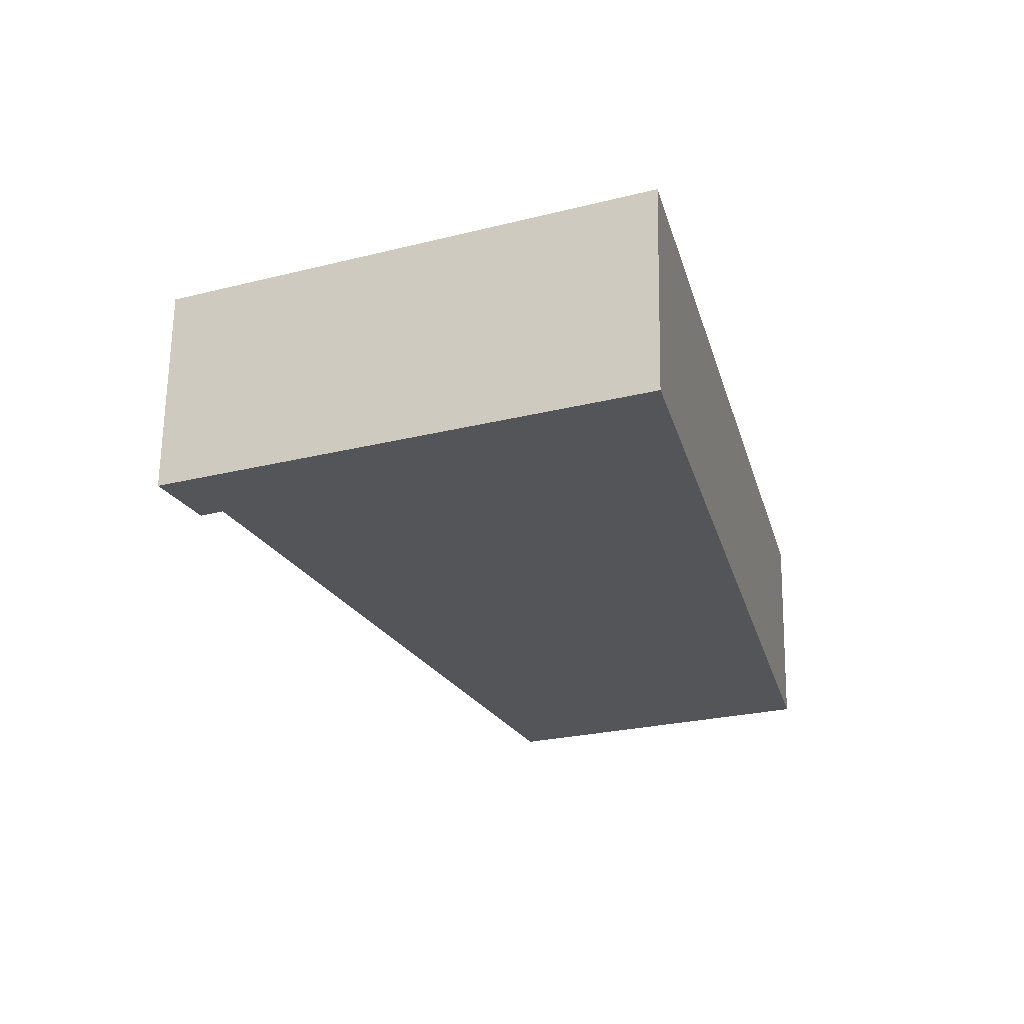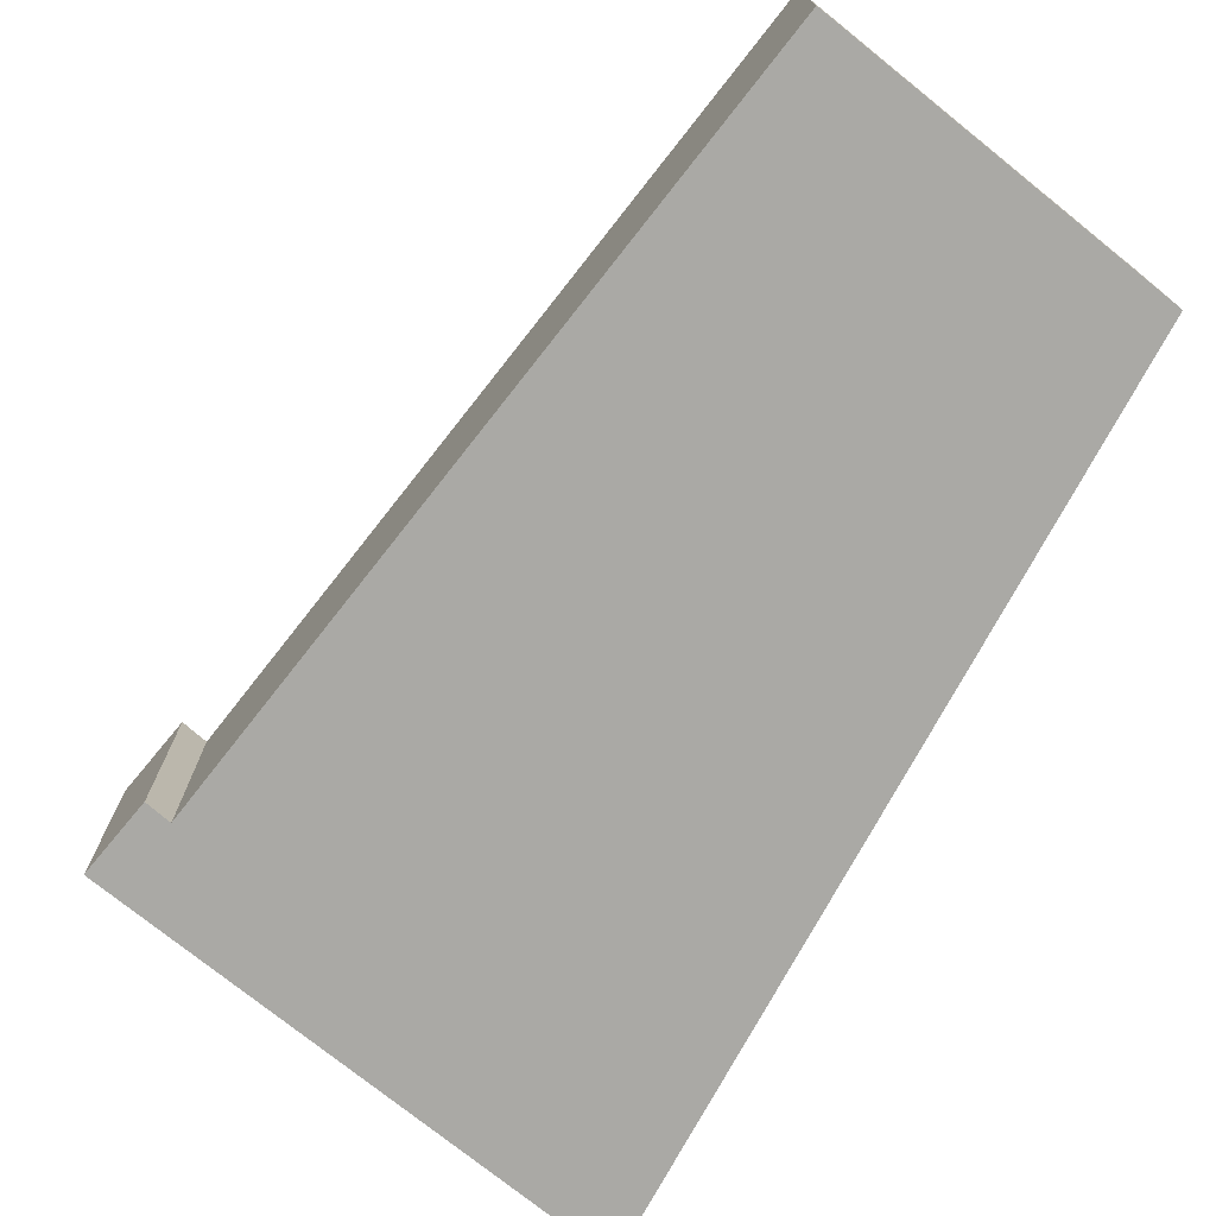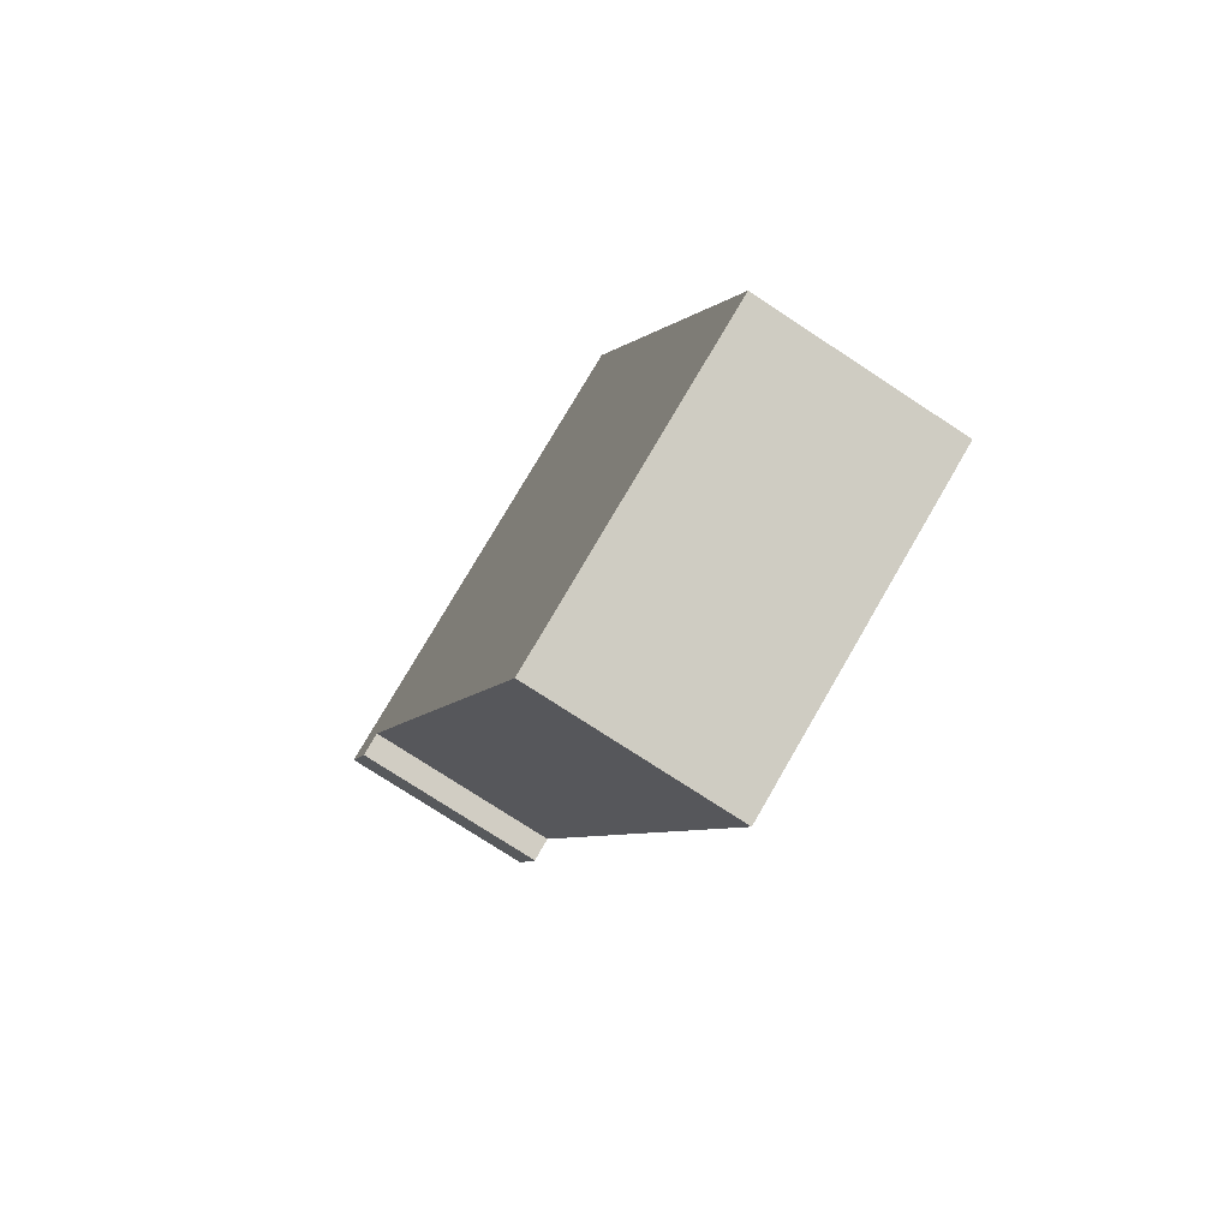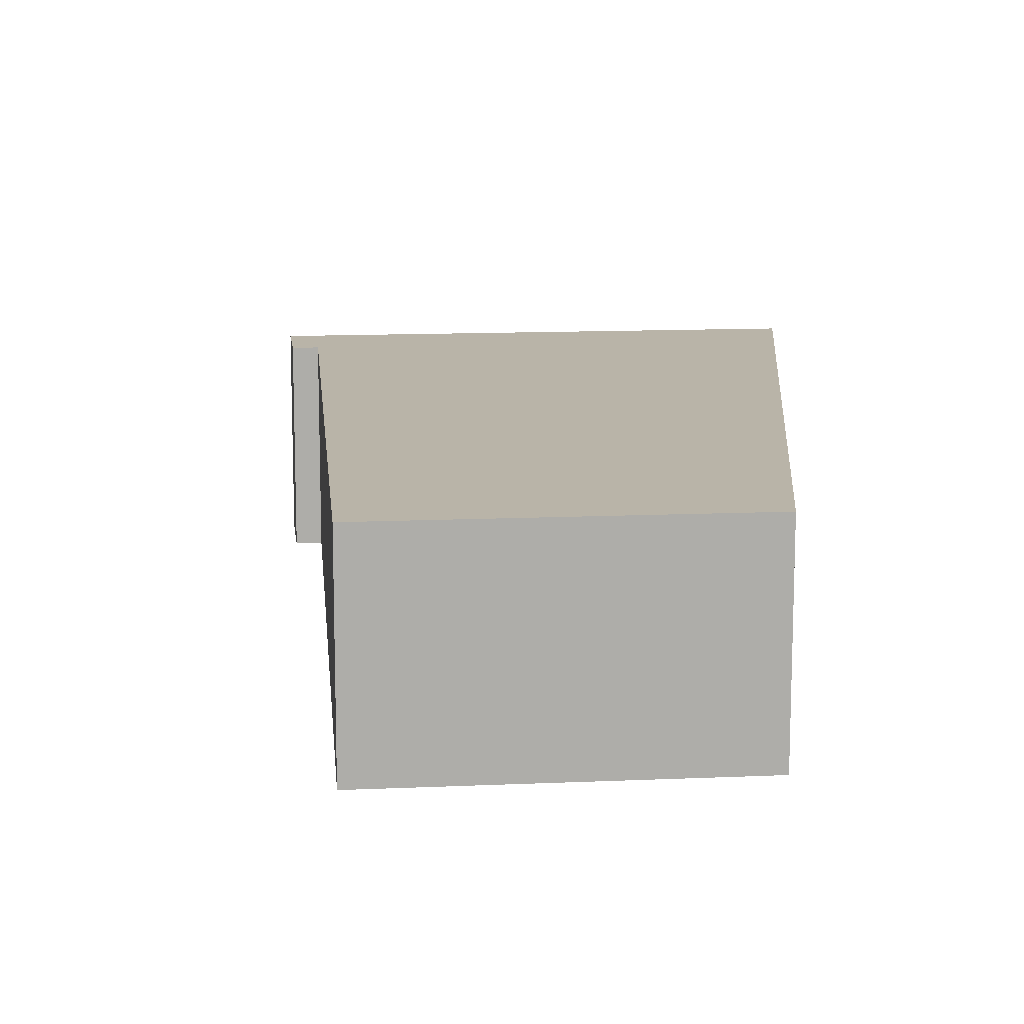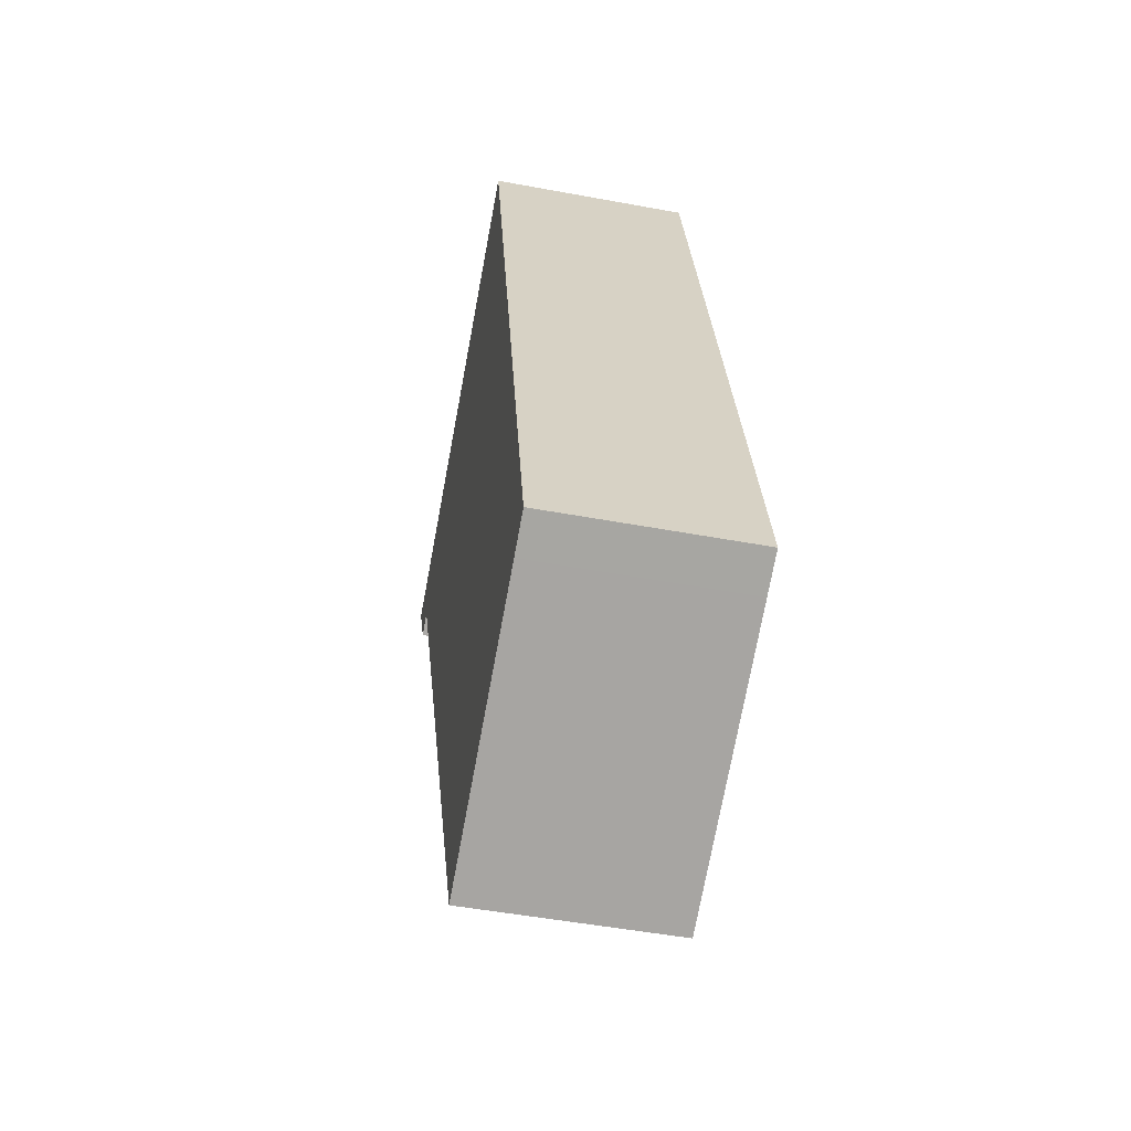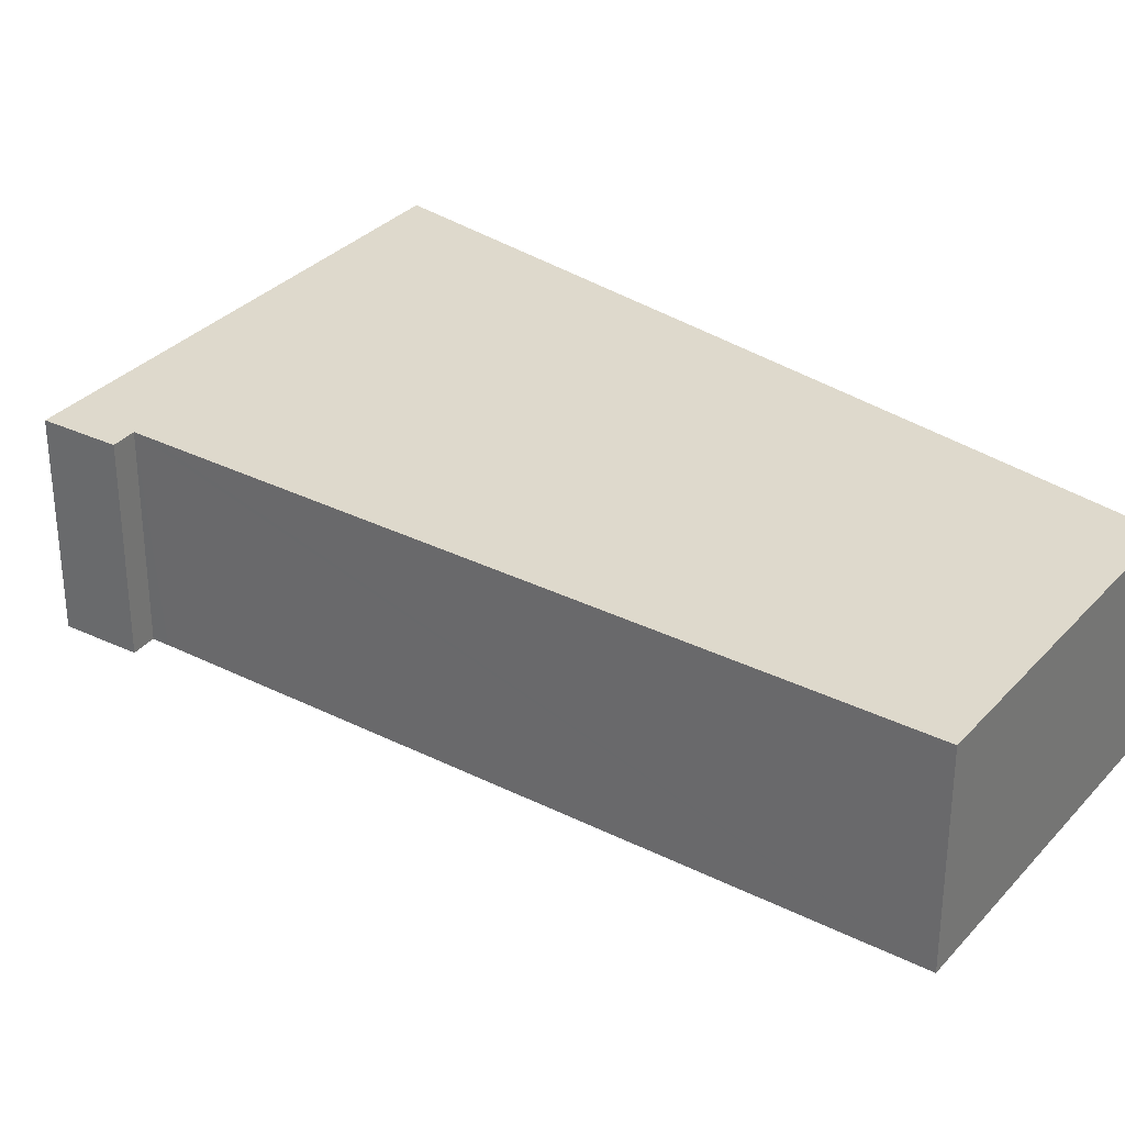
<metadata>
{"format":"obj","ext":"obj","renderer":"f3d","projection":"perspective","resolution":1024,"background":"white","views":[{"elev":65.5,"azim":-179.1,"up":"+Z"},{"elev":-75.3,"azim":165.5,"up":"+Y"},{"elev":-75.6,"azim":-123.3,"up":"+Z"},{"elev":13.3,"azim":-161.4,"up":"+Y"},{"elev":-49.7,"azim":-101.6,"up":"+Z"},{"elev":32.2,"azim":148.7,"up":"+Y"}]}
</metadata>
<code>
v  0.489 2.633 -0.221
v  7.853 2.633 6.987
v  3.999 2.633 -1.806
v  0 2.633 1.612e-16
v  2.655 2.633 10.61
v  7.941 2.633 7.188
v  8.647 2.633 7.915
v  8.142 2.633 8.142
v  8.235 2.633 7.042
v  3.999 1.106e-16 -1.806
v  0.489 1.353e-17 -0.221
v  0 0 0
v  8.235 -4.312e-16 7.042
v  7.941 -4.401e-16 7.188
v  2.655 -6.496e-16 10.61
v  8.142 -4.986e-16 8.142
v  8.647 -4.847e-16 7.915
v  7.853 -4.278e-16 6.987
g defaultobject
f 1 2 3
f 2 1 4
f 2 4 5
f 2 5 6
f 6 5 7
f 7 5 8
f 7 9 6
f 10 1 3
f 1 10 11
f 1 11 4
f 4 11 12
f 13 6 9
f 6 13 14
f 12 5 4
f 5 12 15
f 15 8 5
f 8 15 16
f 8 16 7
f 7 16 17
f 17 9 7
f 9 17 13
f 2 10 3
f 10 2 6
f 10 6 18
f 18 6 14
f 16 13 17
f 13 16 15
f 13 15 14
f 14 15 18
f 18 15 10
f 10 15 12
f 10 12 11

</code>
